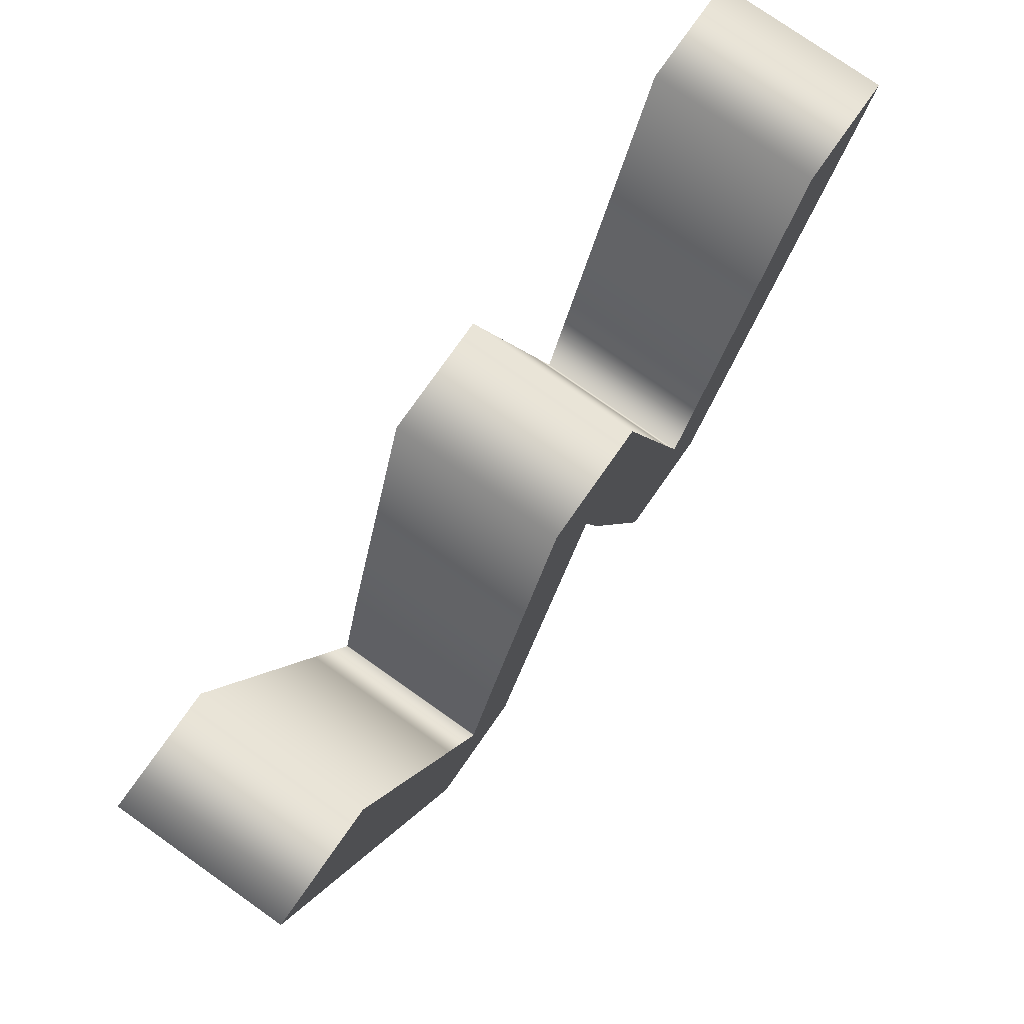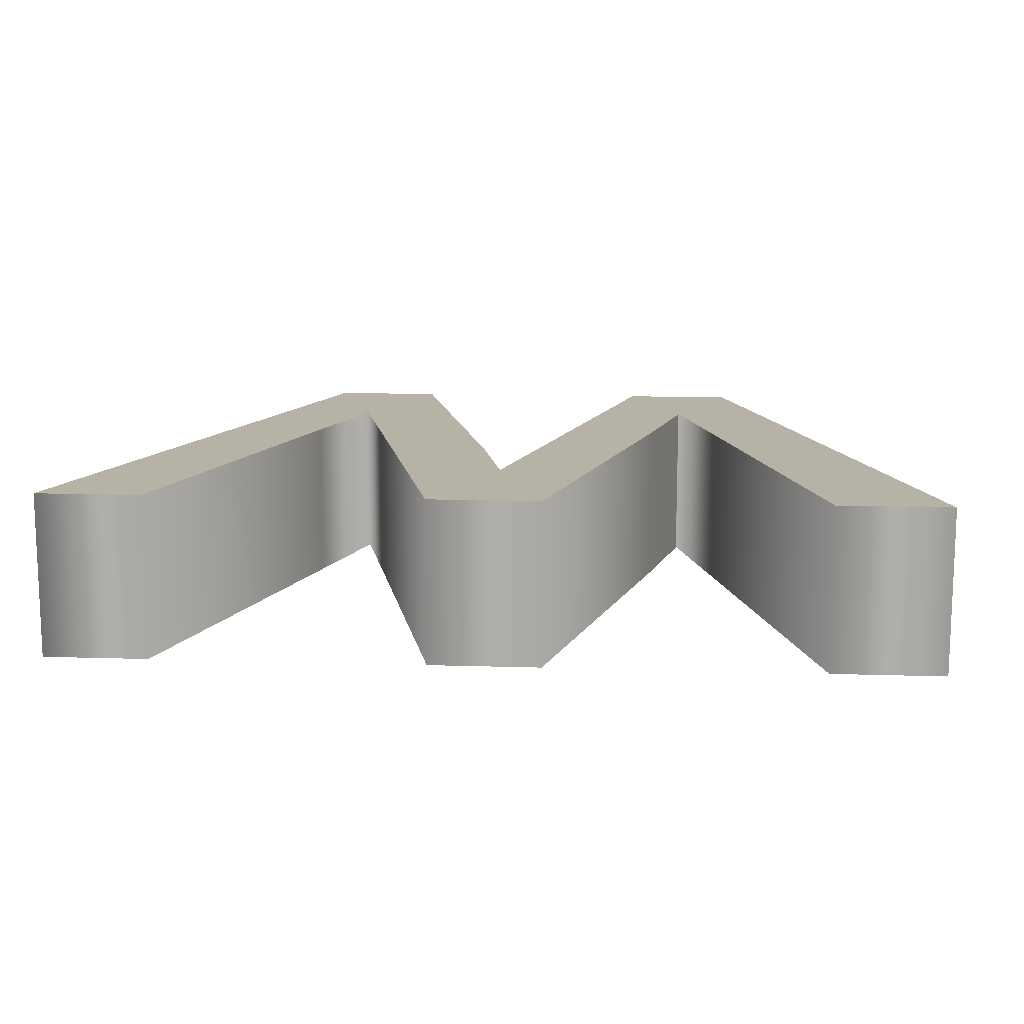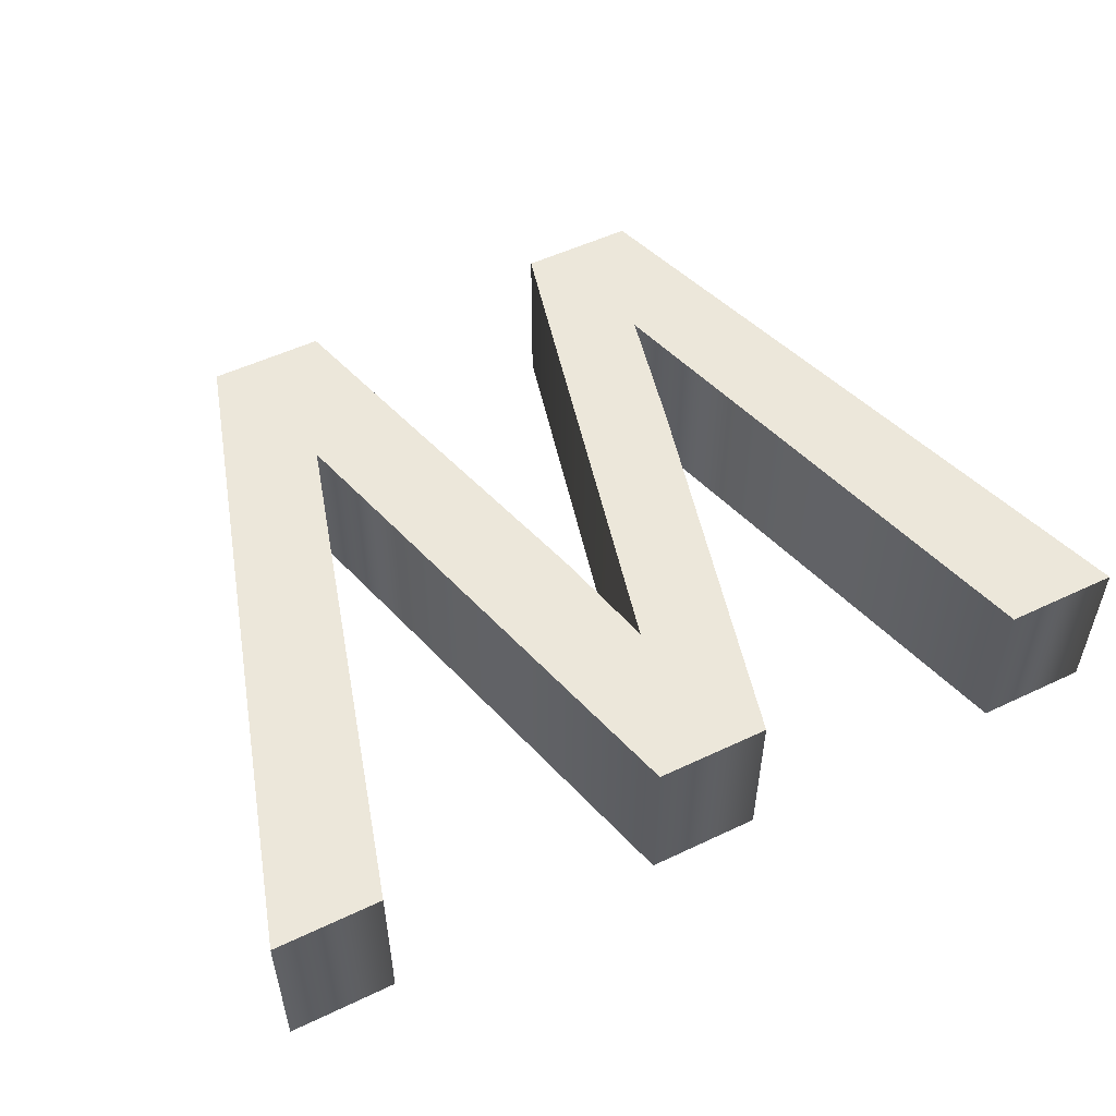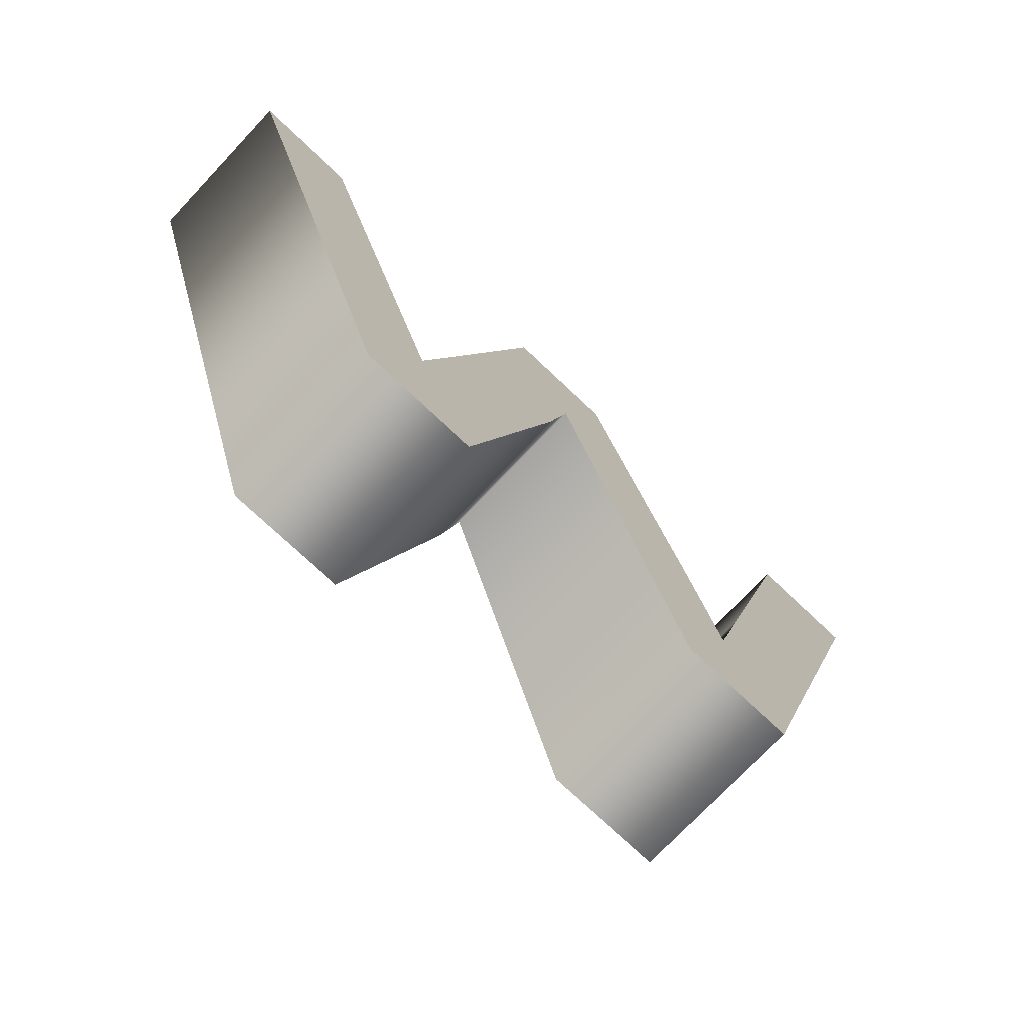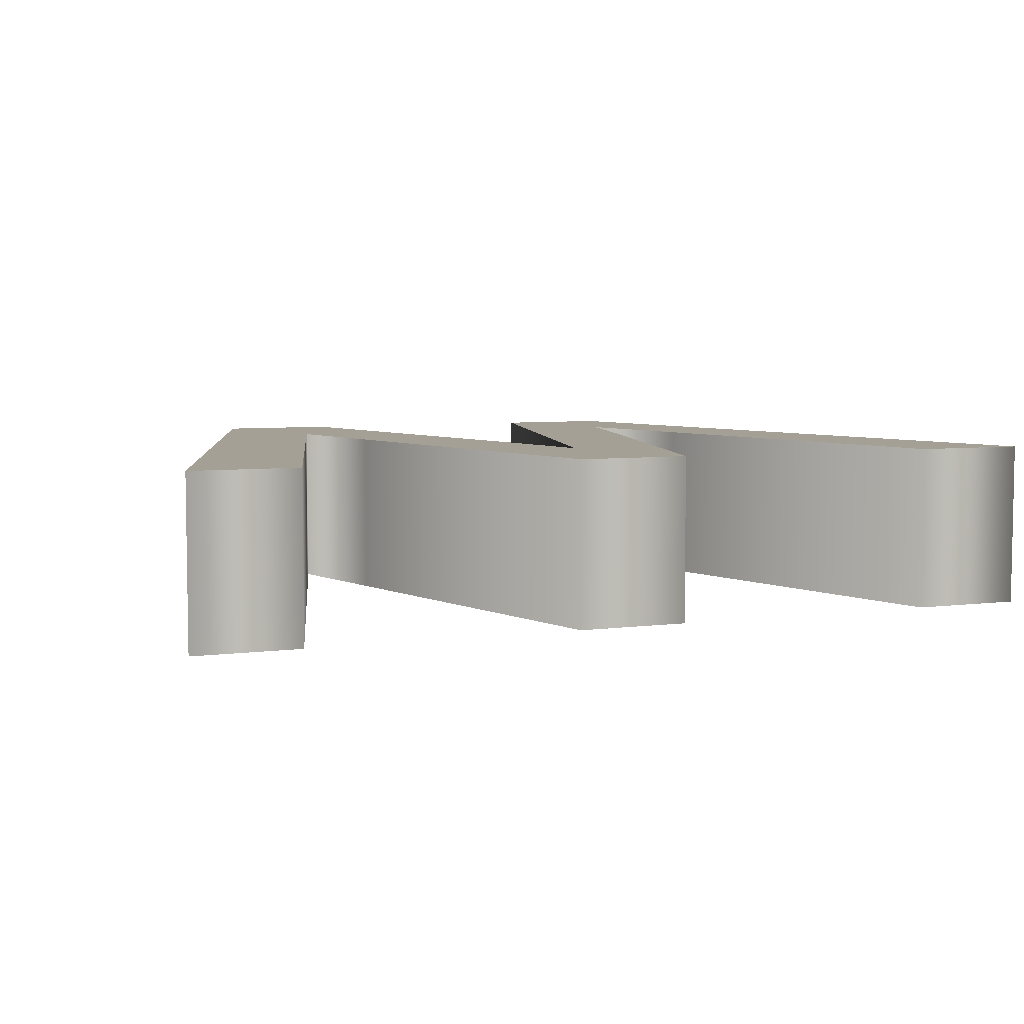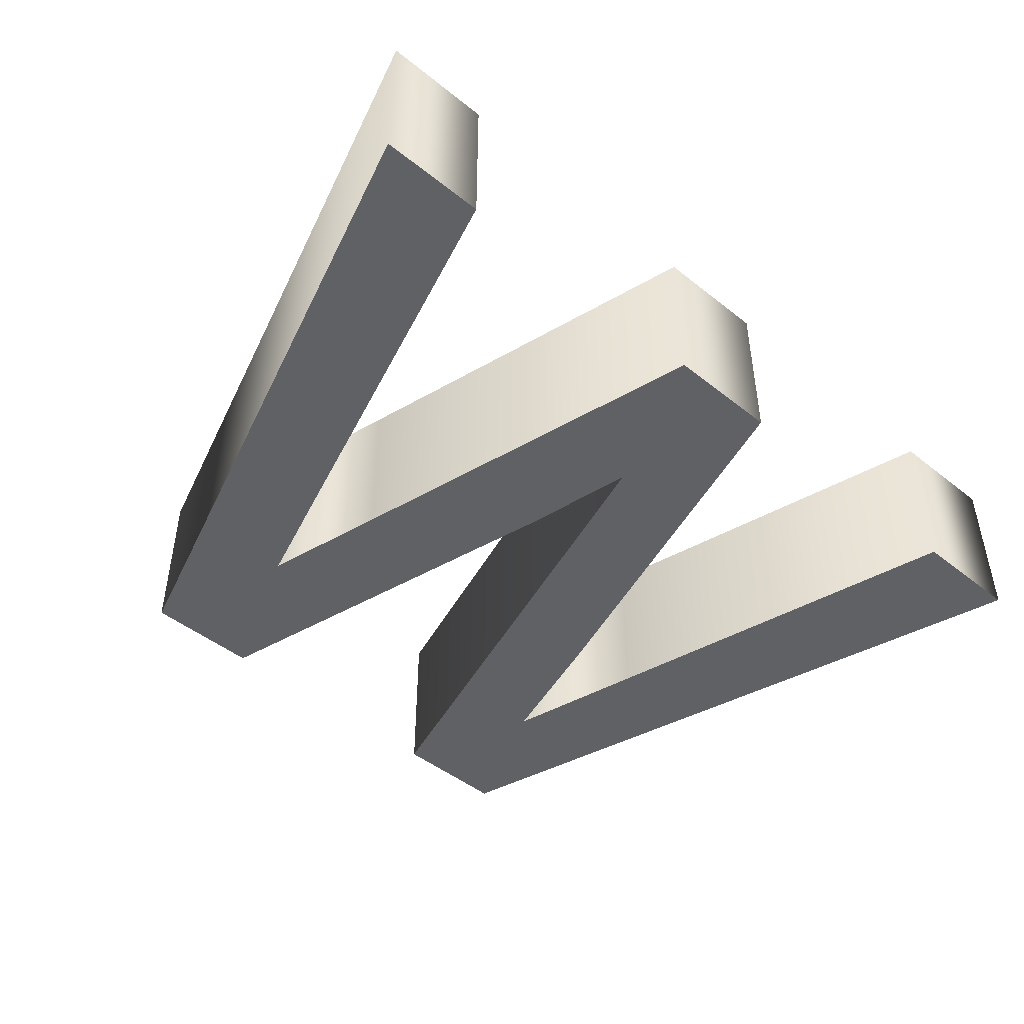
<metadata>
{"format":"obj","ext":"obj","renderer":"f3d","projection":"perspective","resolution":1024,"background":"white","views":[{"elev":78.0,"azim":-54.9,"up":"+Y"},{"elev":12.5,"azim":-175.8,"up":"+Z"},{"elev":52.7,"azim":153.0,"up":"+Z"},{"elev":-74.2,"azim":136.6,"up":"+Y"},{"elev":5.7,"azim":157.8,"up":"+Z"},{"elev":-46.7,"azim":137.9,"up":"+Z"}]}
</metadata>
<code>
o Text
v -2.914 0.3222 0.8595
v -3.604 0.3222 0.8595
v -4.796 4.219 0.8595
v -4.114 4.219 0.8595
v -3.494 1.97 0.8595
v -3.262 1.133 0.8595
v -3.259 1.148 0.8595
v -3.253 1.173 0.8595
v -3.244 1.207 0.8595
v -3.234 1.25 0.8595
v -3.22 1.303 0.8595
v -3.205 1.365 0.8595
v -3.187 1.437 0.8595
v -3.166 1.518 0.8595
v -3.143 1.609 0.8595
v -3.118 1.709 0.8595
v -3.091 1.818 0.8595
v -3.061 1.937 0.8595
v -2.44 4.219 0.8595
v -1.762 4.219 0.8595
v -1.178 1.959 0.8595
v -0.9836 1.214 0.8595
v -0.7597 1.966 0.8595
v -0.09181 4.219 0.8595
v 0.5504 4.219 0.8595
v -0.668 0.3222 0.8595
v -1.354 0.3222 0.8595
v -1.974 2.656 0.8595
v -2.125 3.32 0.8595
v -2.914 0.3222 -0.1405
v -3.604 0.3222 -0.1405
v -4.796 4.219 -0.1405
v -4.114 4.219 -0.1405
v -3.494 1.97 -0.1405
v -3.262 1.133 -0.1405
v -3.259 1.148 -0.1405
v -3.253 1.173 -0.1405
v -3.244 1.207 -0.1405
v -3.234 1.25 -0.1405
v -3.22 1.303 -0.1405
v -3.205 1.365 -0.1405
v -3.187 1.437 -0.1405
v -3.166 1.518 -0.1405
v -3.143 1.609 -0.1405
v -3.118 1.709 -0.1405
v -3.091 1.818 -0.1405
v -3.061 1.937 -0.1405
v -2.44 4.219 -0.1405
v -1.762 4.219 -0.1405
v -1.178 1.959 -0.1405
v -0.9836 1.214 -0.1405
v -0.7597 1.966 -0.1405
v -0.09181 4.219 -0.1405
v 0.5504 4.219 -0.1405
v -0.668 0.3222 -0.1405
v -1.354 0.3222 -0.1405
v -1.974 2.656 -0.1405
v -2.125 3.32 -0.1405
v -2.914 0.3222 -0.1405
v -2.914 0.3222 0.8595
v -3.604 0.3222 -0.1405
v -3.604 0.3222 0.8595
v -4.796 4.219 -0.1405
v -4.796 4.219 0.8595
v -4.114 4.219 -0.1405
v -4.114 4.219 0.8595
v -3.494 1.97 -0.1405
v -3.494 1.97 0.8595
v -3.262 1.133 -0.1405
v -3.262 1.133 0.8595
v -3.259 1.148 -0.1405
v -3.259 1.148 0.8595
v -3.253 1.173 -0.1405
v -3.253 1.173 0.8595
v -3.244 1.207 -0.1405
v -3.244 1.207 0.8595
v -3.234 1.25 -0.1405
v -3.234 1.25 0.8595
v -3.22 1.303 -0.1405
v -3.22 1.303 0.8595
v -3.205 1.365 -0.1405
v -3.205 1.365 0.8595
v -3.187 1.437 -0.1405
v -3.187 1.437 0.8595
v -3.166 1.518 -0.1405
v -3.166 1.518 0.8595
v -3.143 1.609 -0.1405
v -3.143 1.609 0.8595
v -3.118 1.709 -0.1405
v -3.118 1.709 0.8595
v -3.091 1.818 -0.1405
v -3.091 1.818 0.8595
v -3.061 1.937 -0.1405
v -3.061 1.937 0.8595
v -2.44 4.219 -0.1405
v -2.44 4.219 0.8595
v -1.762 4.219 -0.1405
v -1.762 4.219 0.8595
v -1.178 1.959 -0.1405
v -1.178 1.959 0.8595
v -0.9836 1.214 -0.1405
v -0.9836 1.214 0.8595
v -0.7597 1.966 -0.1405
v -0.7597 1.966 0.8595
v -0.09181 4.219 -0.1405
v -0.09181 4.219 0.8595
v 0.5504 4.219 -0.1405
v 0.5504 4.219 0.8595
v -0.668 0.3222 -0.1405
v -0.668 0.3222 0.8595
v -1.354 0.3222 -0.1405
v -1.354 0.3222 0.8595
v -1.974 2.656 -0.1405
v -1.974 2.656 0.8595
v -2.125 3.32 -0.1405
v -2.125 3.32 0.8595
f 2 4 3
f 2 5 4
f 18 20 19
f 18 29 20
f 29 21 20
f 23 25 24
f 23 26 25
f 18 1 29
f 28 21 29
f 27 21 28
f 2 6 5
f 22 26 23
f 27 22 21
f 17 1 18
f 16 1 17
f 15 1 16
f 14 1 15
f 13 1 14
f 12 1 13
f 11 1 12
f 10 1 11
f 9 1 10
f 27 26 22
f 8 1 9
f 7 1 8
f 6 1 7
f 2 1 6
f 33 31 32
f 34 31 33
f 49 47 48
f 58 47 49
f 50 58 49
f 54 52 53
f 55 52 54
f 30 47 58
f 50 57 58
f 50 56 57
f 35 31 34
f 55 51 52
f 51 56 50
f 30 46 47
f 30 45 46
f 30 44 45
f 30 43 44
f 30 42 43
f 30 41 42
f 30 40 41
f 30 39 40
f 30 38 39
f 55 56 51
f 30 37 38
f 30 36 37
f 30 35 36
f 30 31 35
f 62 61 59
f 64 63 61
f 66 65 63
f 68 67 65
f 70 69 67
f 70 72 71
f 74 73 71
f 76 75 73
f 78 77 75
f 80 79 77
f 82 81 79
f 84 83 81
f 86 85 83
f 88 87 85
f 90 89 87
f 92 91 89
f 94 93 91
f 96 95 93
f 98 97 95
f 98 100 99
f 102 101 99
f 104 103 101
f 106 105 103
f 108 107 105
f 110 109 107
f 112 111 109
f 114 113 111
f 116 115 113
f 60 59 115
f 60 62 59
f 62 64 61
f 64 66 63
f 66 68 65
f 68 70 67
f 69 70 71
f 72 74 71
f 74 76 73
f 76 78 75
f 78 80 77
f 80 82 79
f 82 84 81
f 84 86 83
f 86 88 85
f 88 90 87
f 90 92 89
f 92 94 91
f 94 96 93
f 96 98 95
f 97 98 99
f 100 102 99
f 102 104 101
f 104 106 103
f 106 108 105
f 108 110 107
f 110 112 109
f 112 114 111
f 114 116 113
f 116 60 115

</code>
